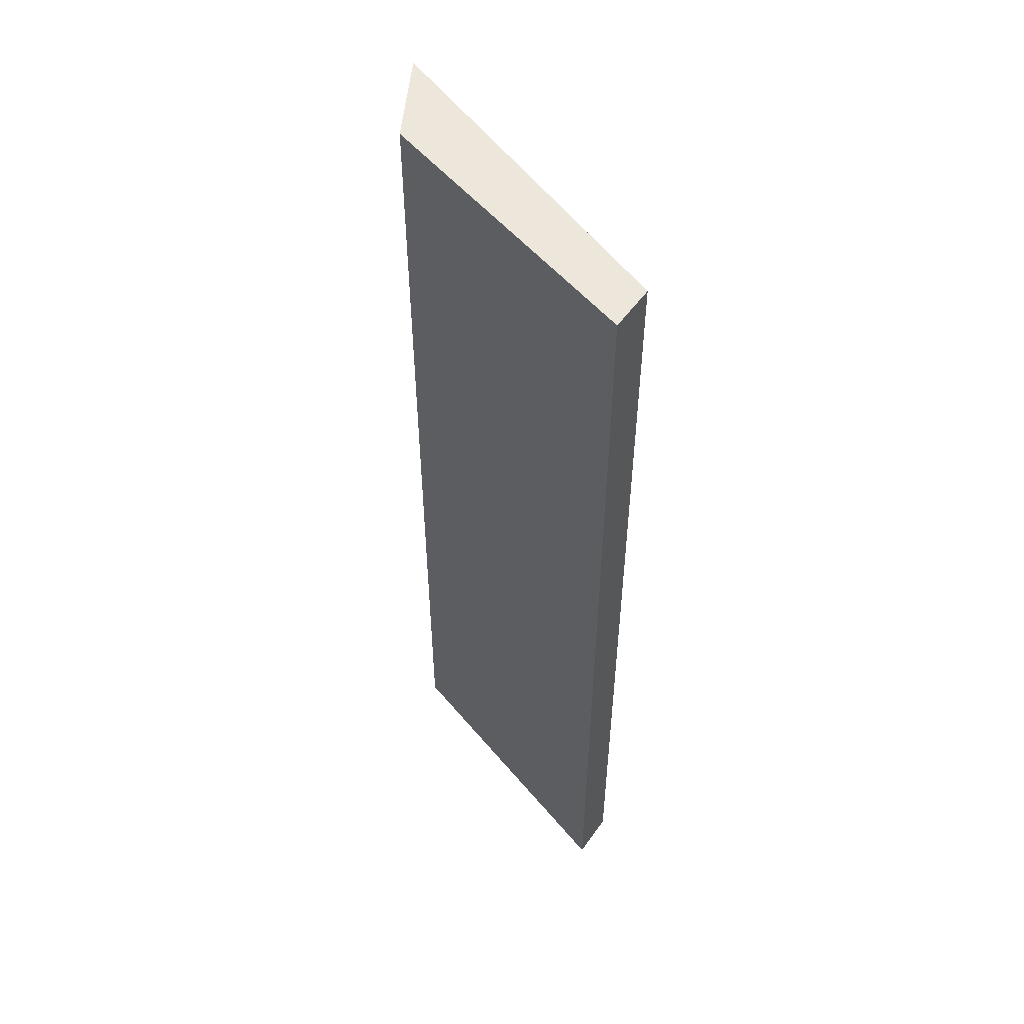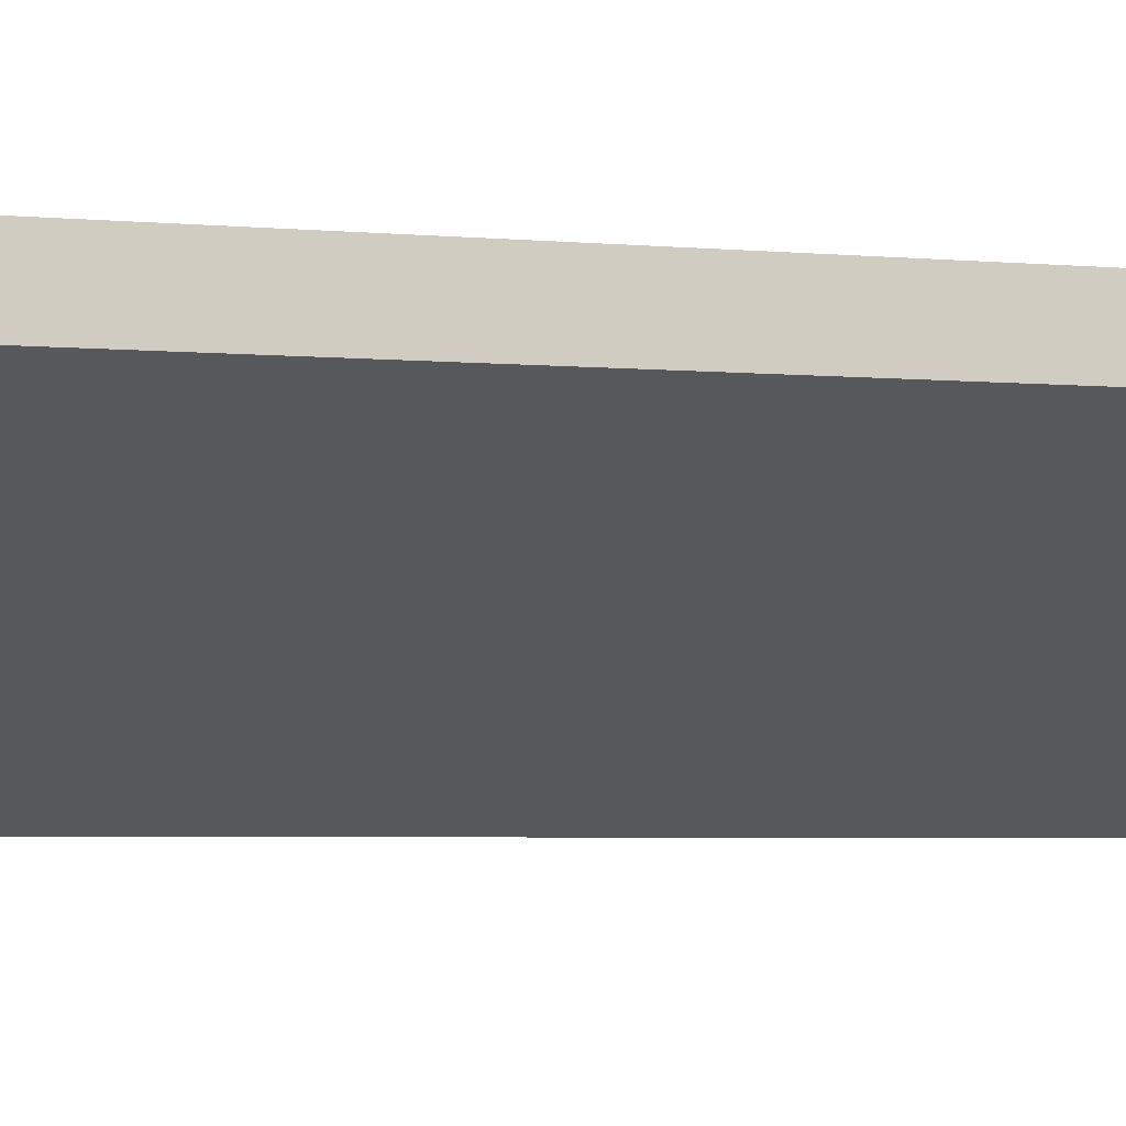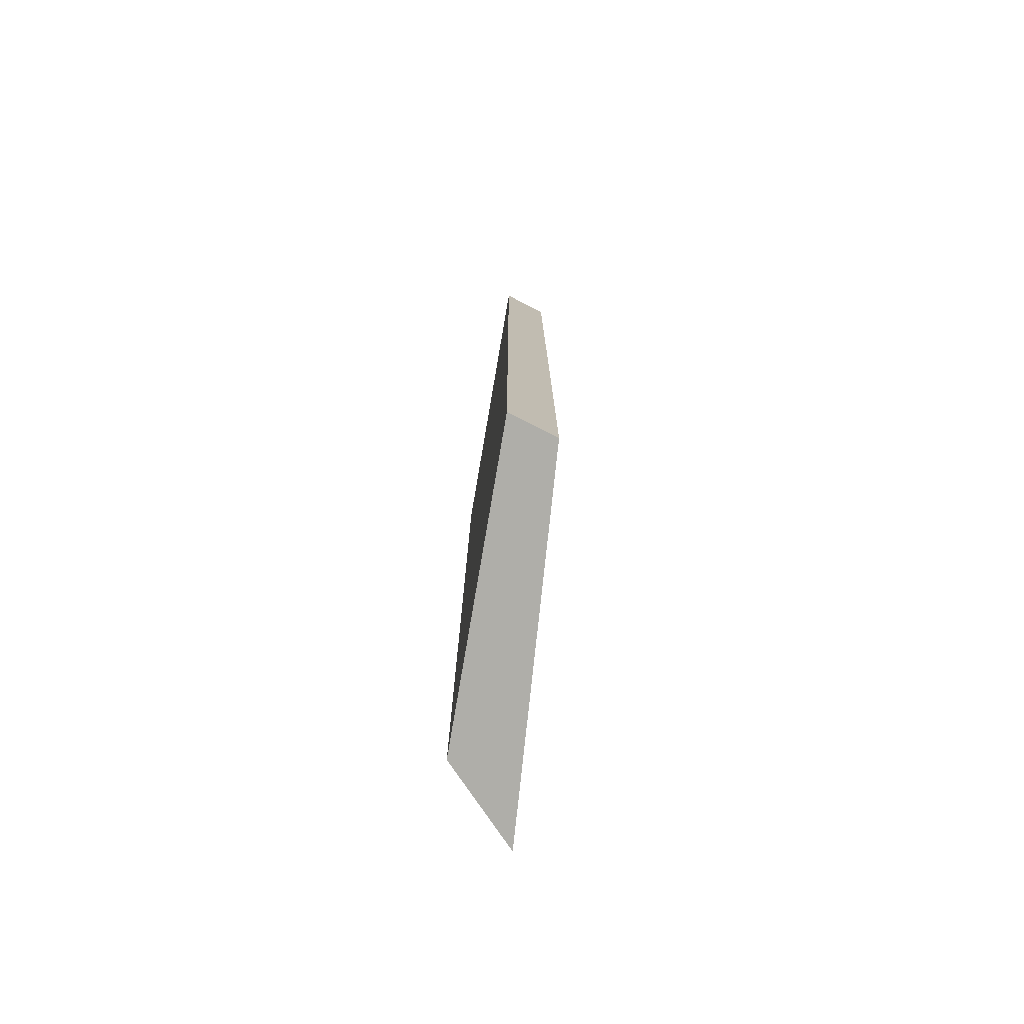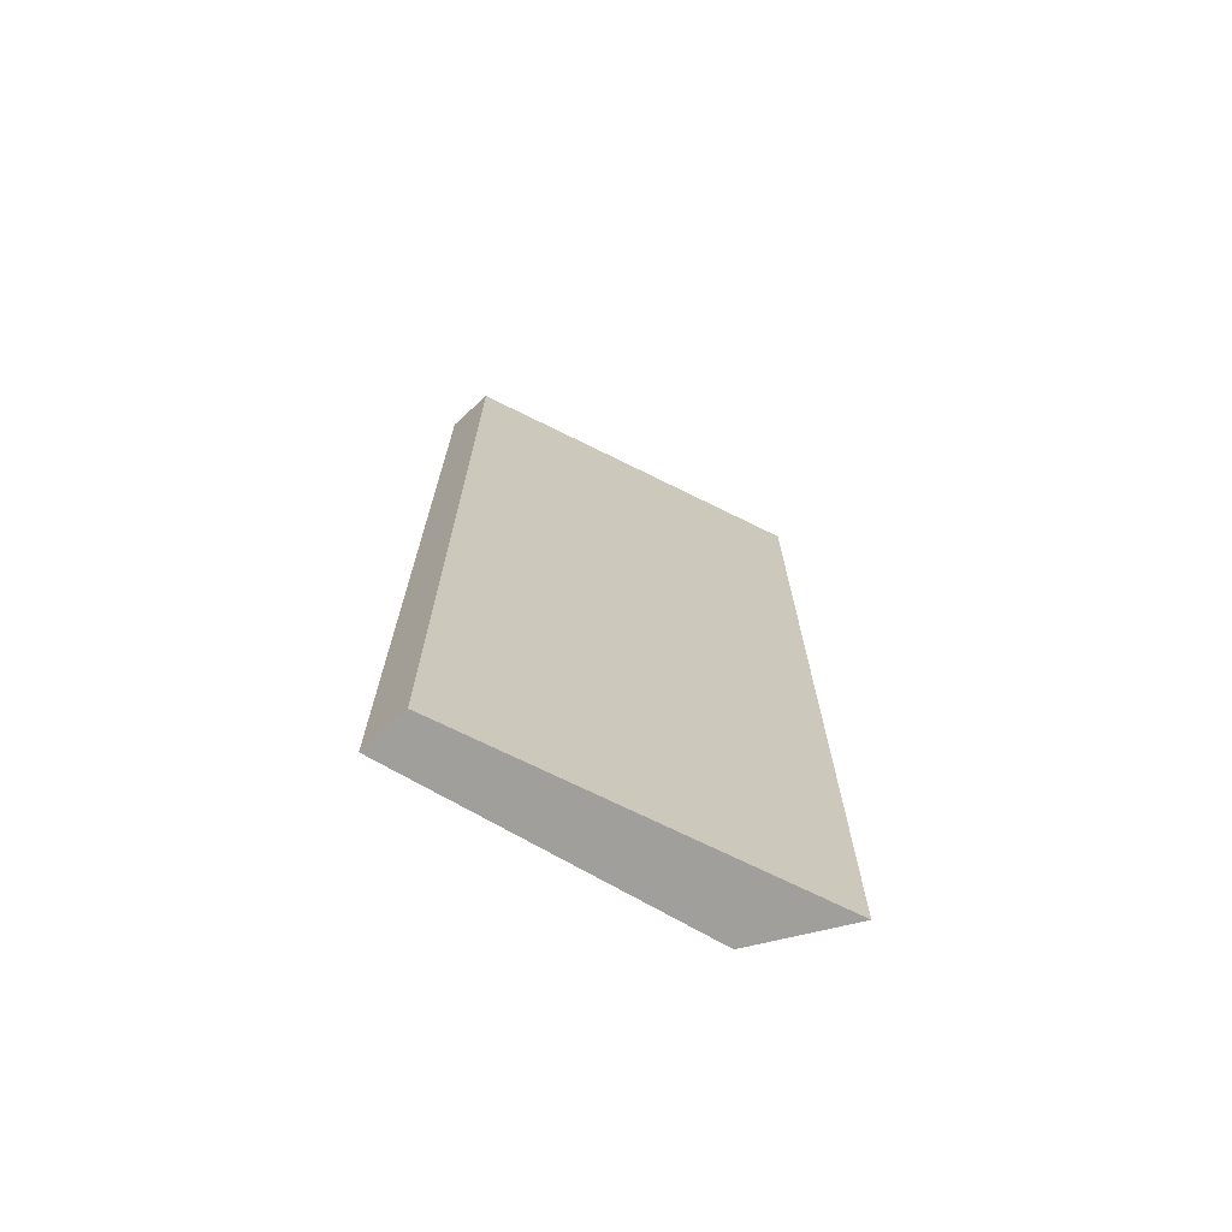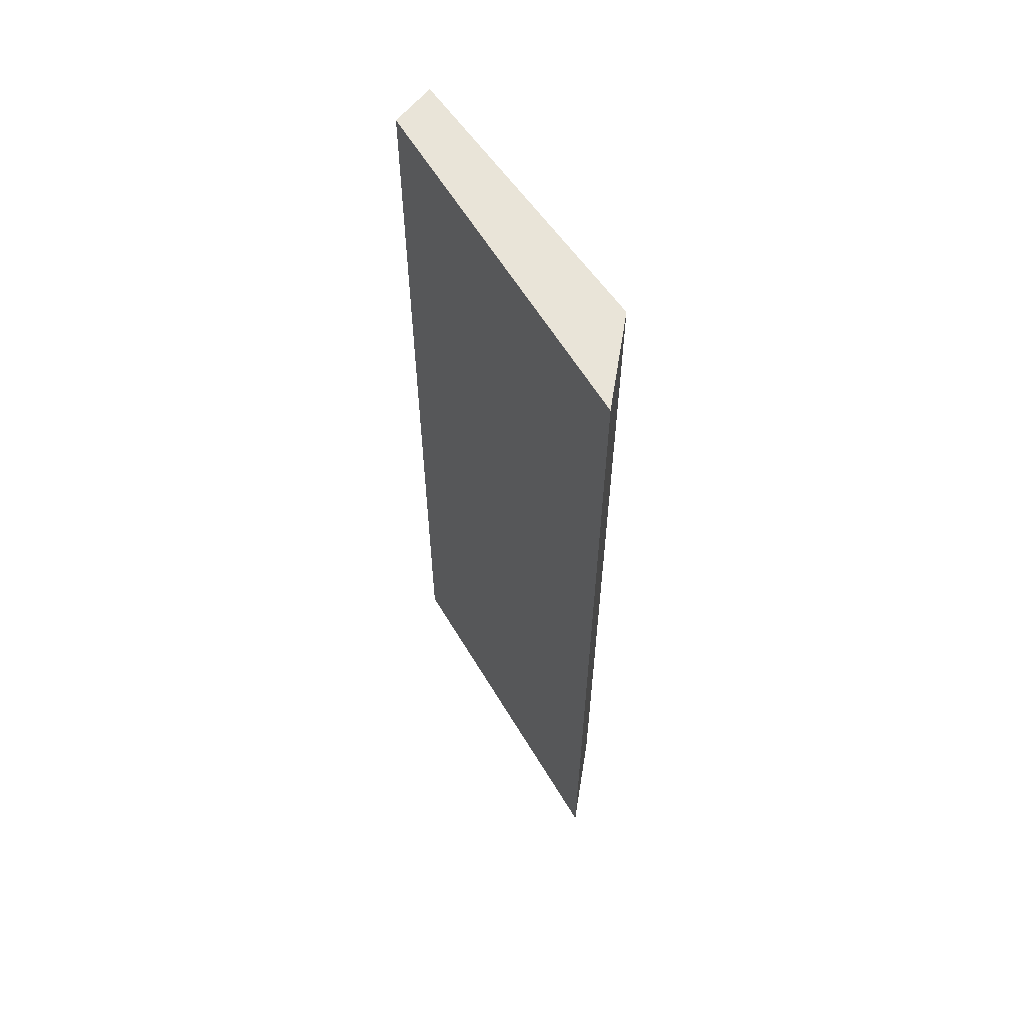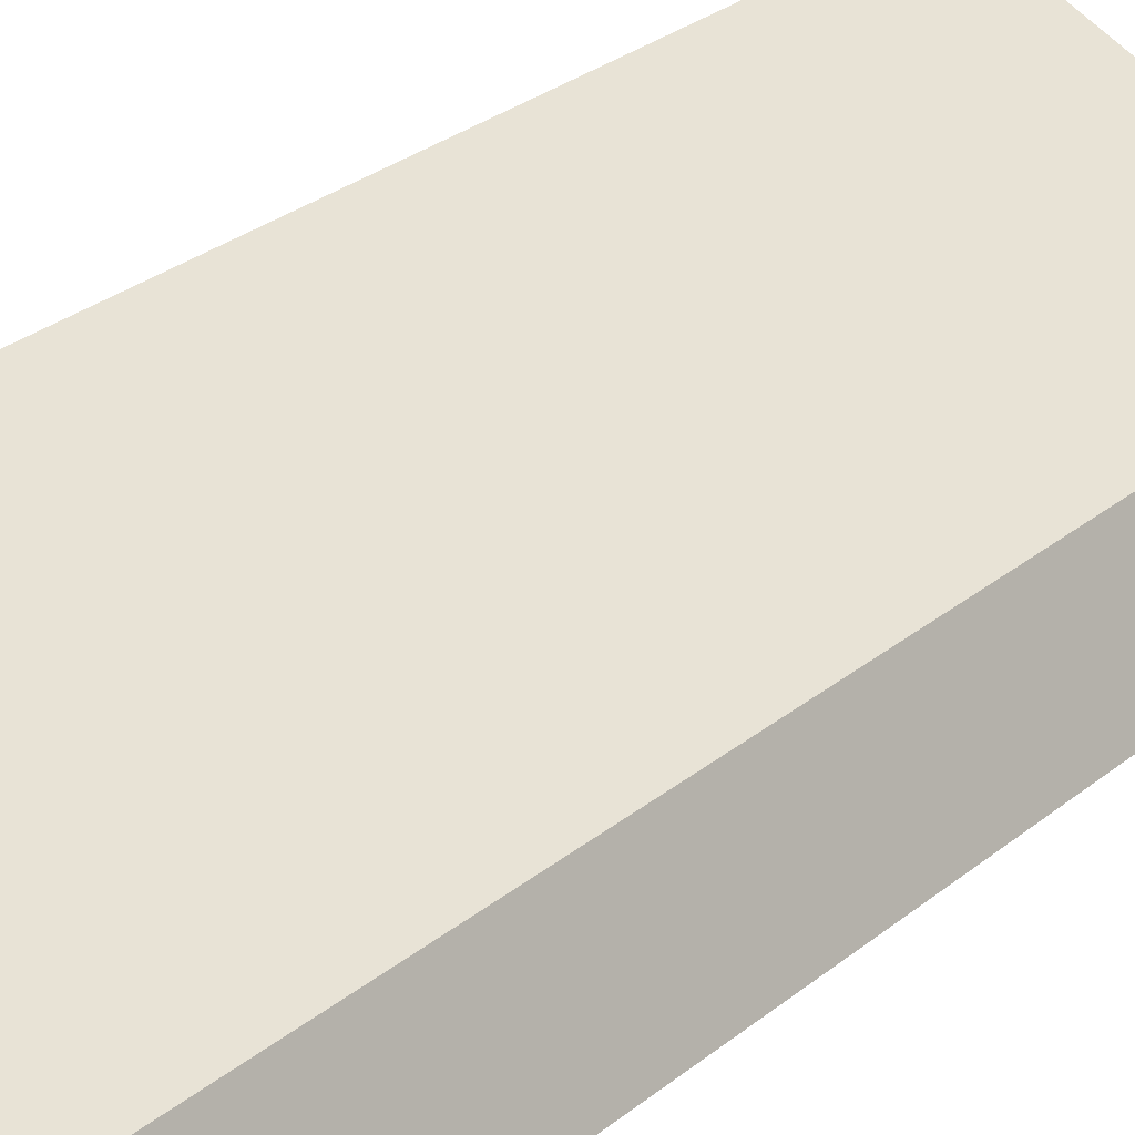
<metadata>
{"format":"obj","ext":"obj","renderer":"f3d","projection":"perspective","resolution":1024,"background":"white","views":[{"elev":52.7,"azim":-153.3,"up":"+Z"},{"elev":-3.5,"azim":-110.3,"up":"+Y"},{"elev":-77.5,"azim":-124.5,"up":"+Z"},{"elev":-71.2,"azim":-54.9,"up":"+Z"},{"elev":60.2,"azim":30.8,"up":"+Z"},{"elev":28.0,"azim":39.1,"up":"+Y"}]}
</metadata>
<code>
o Cube (4)
g Cube (4)
v 3.136 -1.357 0.4937
v -0.4097 0.5682 0.4937
v 2.726 -0.3189 0.4937
v -0.339 1.095 0.4937
v -0.4101 0.5679 -10.06
v -0.3392 1.095 -10.06
v 3.135 -1.357 -10.06
v 2.725 -0.3191 -10.06
f 3 4 2 1
f 4 6 5 2
f 6 8 7 5
f 8 3 1 7
f 8 6 4 3
f 1 2 5 7

</code>
